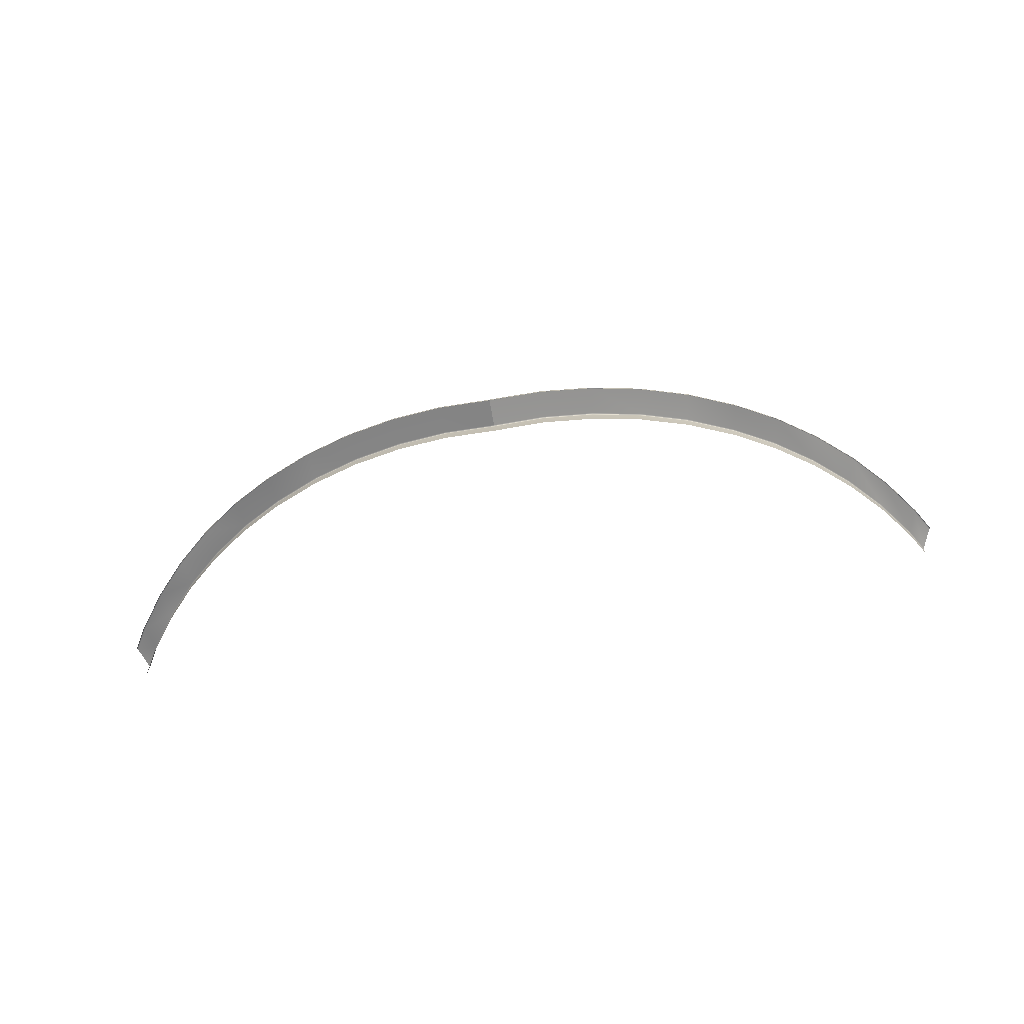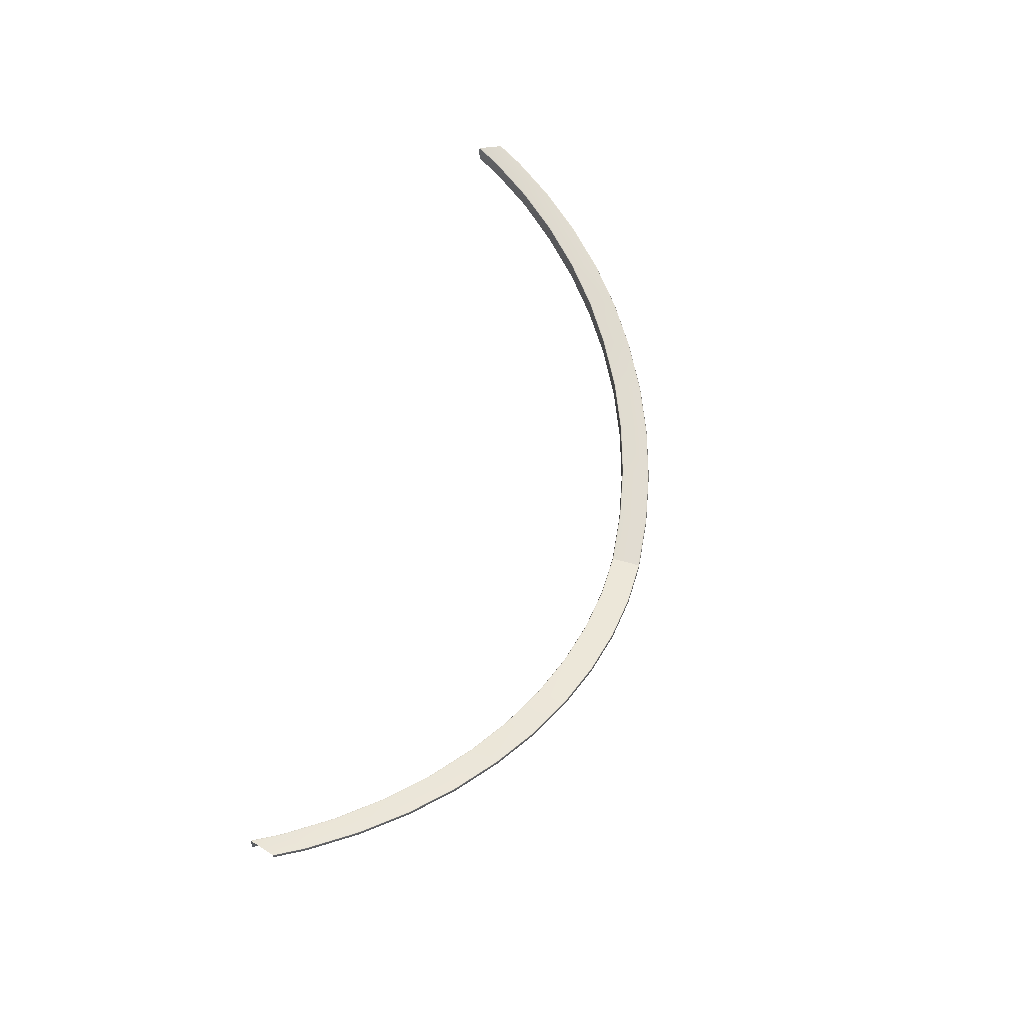
<metadata>
{"format":"obj","ext":"obj","renderer":"f3d","projection":"perspective","resolution":1024,"background":"white","views":[{"elev":-71.2,"azim":9.3,"up":"+Y"},{"elev":57.3,"azim":-77.0,"up":"+Y"}]}
</metadata>
<code>
g ENV_floorRim_MO
v 8.32 2.996 -30.6
v 8.61 3.117 -31.09
v 8.619 3.126 -31.07
v 8.334 3.007 -30.59
v 7.736 2.776 -29.82
v 8.467 2.995 -30.14
v 8.772 3.124 -30.65
v 8.783 3.117 -30.63
v 8.484 2.989 -30.13
v 7.873 2.767 -29.34
v 7.889 2.761 -29.32
v 7.749 2.786 -29.8
v 7.076 2.546 -29.09
v 7.204 2.531 -28.6
v 7.218 2.524 -28.58
v 7.089 2.557 -29.07
v 6.349 2.311 -28.43
v 6.464 2.29 -27.93
v 6.477 2.282 -27.91
v 6.36 2.321 -28.41
v 5.56 2.072 -27.84
v 5.662 2.044 -27.33
v 5.673 2.037 -27.31
v 5.57 2.081 -27.83
v 4.755 1.827 -27.36
v 4.844 1.794 -26.84
v 4.853 1.786 -26.82
v 4.764 1.836 -27.34
v 3.83 1.577 -26.92
v 3.904 1.539 -26.39
v 3.911 1.531 -26.37
v 3.837 1.585 -26.9
v 2.905 1.343 -26.59
v 2.963 1.299 -26.05
v 2.969 1.291 -26.04
v 2.911 1.35 -26.57
v 1.953 1.114 -26.35
v 1.994 1.066 -25.81
v 1.998 1.058 -25.79
v 1.957 1.122 -26.33
v 0.981 0.8953 -26.2
v 1.006 0.8429 -25.66
v 1.008 0.8338 -25.65
v 0.9834 0.9026 -26.18
v -4.768e-05 0.6853 -26.16
v -4.768e-05 0.6926 -26.14
v -4.768e-05 0.6318 -25.62
v -4.768e-05 0.6226 -25.6
v -8.484 2.99 -30.13
v -8.783 3.117 -30.63
v -8.772 3.124 -30.65
v -8.467 2.995 -30.14
v -7.889 2.761 -29.32
v -8.335 3.007 -30.59
v -8.619 3.126 -31.07
v -8.61 3.117 -31.09
v -8.32 2.996 -30.6
v -7.748 2.786 -29.8
v -7.736 2.776 -29.82
v -7.874 2.767 -29.34
v -7.218 2.524 -28.58
v -7.089 2.557 -29.07
v -7.076 2.546 -29.09
v -7.204 2.531 -28.6
v -6.477 2.282 -27.91
v -6.36 2.321 -28.41
v -6.349 2.311 -28.43
v -6.464 2.29 -27.93
v -5.673 2.037 -27.31
v -5.57 2.081 -27.83
v -5.56 2.072 -27.84
v -5.663 2.044 -27.33
v -4.853 1.786 -26.82
v -4.764 1.836 -27.34
v -4.755 1.827 -27.36
v -4.844 1.794 -26.84
v -3.911 1.531 -26.37
v -3.837 1.585 -26.9
v -3.83 1.577 -26.92
v -3.904 1.539 -26.39
v -2.969 1.291 -26.04
v -2.911 1.35 -26.57
v -2.905 1.343 -26.59
v -2.963 1.299 -26.05
v -1.998 1.058 -25.79
v -1.957 1.122 -26.33
v -1.952 1.114 -26.35
v -1.994 1.066 -25.81
v -1.008 0.8338 -25.64
v -0.9835 0.9026 -26.18
v -0.9811 0.8953 -26.2
v -1.005 0.8429 -25.66
v -4.768e-05 0.6226 -25.6
v -4.768e-05 0.6318 -25.62
v -4.768e-05 0.6926 -26.14
v -4.768e-05 0.6853 -26.16
v 0.9804 0.5849 -26.21
v -4.768e-05 0.6658 -26.16
v -4.768e-05 0.3755 -26.16
v 0.9804 0.8752 -26.21
v 1.951 0.804 -26.36
v 0.981 0.8953 -26.2
v -4.768e-05 0.6853 -26.16
v 1.953 1.114 -26.35
v 1.951 1.094 -26.36
v 2.903 1.032 -26.6
v 2.905 1.343 -26.59
v 2.903 1.322 -26.6
v 3.827 1.266 -26.93
v 3.83 1.577 -26.92
v 3.827 1.557 -26.93
v 4.752 1.515 -27.37
v 4.755 1.827 -27.36
v 4.752 1.807 -27.37
v 5.556 1.731 -27.85
v 5.56 2.072 -27.84
v 5.556 2.052 -27.85
v 6.349 2.311 -28.43
v 6.344 1.97 -28.44
v 6.344 2.291 -28.43
v 7.076 2.546 -29.09
v 7.071 2.527 -29.09
v 7.071 2.205 -29.1
v 7.736 2.776 -29.82
v 7.73 2.463 -29.82
v 7.73 2.756 -29.82
v 8.32 2.996 -30.6
v 8.315 2.683 -30.61
v 8.315 2.977 -30.61
v 8.61 3.117 -31.09
v 8.606 2.804 -31.1
v 8.606 3.098 -31.1
v -8.314 2.683 -30.61
v -8.606 3.098 -31.1
v -8.606 2.804 -31.1
v -8.314 2.977 -30.61
v -7.73 2.463 -29.82
v -8.32 2.996 -30.6
v -8.61 3.117 -31.09
v -7.736 2.776 -29.82
v -7.73 2.756 -29.82
v -7.071 2.234 -29.09
v -7.076 2.546 -29.09
v -7.071 2.527 -29.09
v -6.344 1.999 -28.43
v -6.349 2.311 -28.43
v -6.344 2.292 -28.43
v -5.556 1.76 -27.85
v -5.56 2.072 -27.84
v -5.556 2.052 -27.85
v -4.752 1.515 -27.37
v -4.755 1.827 -27.36
v -4.752 1.807 -27.37
v -3.827 1.266 -26.93
v -3.83 1.577 -26.92
v -3.827 1.557 -26.93
v -2.903 1.032 -26.6
v -2.905 1.343 -26.59
v -2.903 1.322 -26.6
v -1.951 0.804 -26.36
v -1.952 1.114 -26.35
v -1.951 1.095 -26.36
v -0.9805 0.5849 -26.21
v -0.9811 0.8953 -26.2
v -0.9805 0.8752 -26.21
v -4.768e-05 0.3755 -26.16
v -4.768e-05 0.6853 -26.16
v -4.768e-05 0.6658 -26.16
v -4.768e-05 0.6025 -25.59
v 1.008 0.7614 -25.64
v -4.768e-05 0.5502 -25.59
v 1.008 0.8143 -25.64
v -4.768e-05 0.6226 -25.6
v 2 0.9859 -25.78
v 1.008 0.8338 -25.65
v 2 1.038 -25.78
v 2.971 1.219 -26.03
v 1.998 1.058 -25.79
v 2.971 1.271 -26.03
v 3.914 1.459 -26.37
v 2.969 1.291 -26.04
v 3.914 1.511 -26.37
v 4.857 1.716 -26.82
v 3.911 1.531 -26.37
v 4.857 1.766 -26.82
v 5.678 1.966 -27.31
v 4.853 1.786 -26.82
v 5.678 2.017 -27.31
v 6.482 2.212 -27.9
v 5.673 2.037 -27.31
v 6.482 2.262 -27.9
v 7.224 2.454 -28.58
v 6.477 2.282 -27.91
v 7.224 2.504 -28.58
v 7.896 2.691 -29.32
v 7.218 2.524 -28.58
v 7.896 2.74 -29.32
v 8.491 2.921 -30.12
v 7.889 2.761 -29.32
v 8.491 2.969 -30.12
v 8.788 3.048 -30.62
v 8.484 2.989 -30.13
v 8.788 3.096 -30.62
v 8.783 3.117 -30.63
v -4.768e-05 0.6025 -25.59
v -1.008 0.8338 -25.64
v -4.768e-05 0.6226 -25.6
v -1.008 0.8143 -25.64
v -4.768e-05 0.5502 -25.59
v -1.998 1.058 -25.79
v -1.008 0.7614 -25.64
v -2 1.038 -25.78
v -2.969 1.291 -26.04
v -2 0.9859 -25.78
v -2.971 1.271 -26.03
v -3.911 1.531 -26.37
v -2.971 1.219 -26.03
v -3.914 1.511 -26.37
v -4.853 1.786 -26.82
v -3.914 1.459 -26.37
v -4.857 1.767 -26.82
v -5.673 2.037 -27.31
v -4.857 1.716 -26.82
v -5.678 2.017 -27.31
v -6.477 2.282 -27.91
v -5.678 1.966 -27.31
v -6.482 2.263 -27.9
v -7.218 2.524 -28.58
v -6.482 2.212 -27.9
v -7.224 2.504 -28.58
v -7.889 2.761 -29.32
v -7.224 2.454 -28.58
v -7.896 2.74 -29.32
v -8.484 2.99 -30.13
v -7.896 2.691 -29.32
v -8.492 2.97 -30.12
v -8.783 3.117 -30.63
v -8.492 2.921 -30.12
v -8.788 3.096 -30.62
v -8.788 3.048 -30.62
g ENV_floorRim_MO_0
f 3 2 1
f 4 3 1
f 4 1 5
f 3 4 6
f 7 3 6
f 8 7 6
f 9 8 6
f 9 6 10
f 10 6 4
f 11 9 10
f 12 4 5
f 12 10 4
f 5 13 12
f 11 10 14
f 14 10 12
f 15 11 14
f 13 16 12
f 16 14 12
f 13 17 16
f 14 18 15
f 18 14 16
f 18 19 15
f 17 20 16
f 20 18 16
f 17 21 20
f 18 22 19
f 22 18 20
f 22 23 19
f 21 24 20
f 24 22 20
f 21 25 24
f 22 26 23
f 26 22 24
f 26 27 23
f 25 28 24
f 28 26 24
f 25 29 28
f 26 30 27
f 30 26 28
f 30 31 27
f 29 32 28
f 32 30 28
f 29 33 32
f 30 34 31
f 34 30 32
f 34 35 31
f 33 36 32
f 36 34 32
f 33 37 36
f 34 38 35
f 38 34 36
f 38 39 35
f 37 40 36
f 40 38 36
f 37 41 40
f 38 42 39
f 42 38 40
f 42 43 39
f 41 44 40
f 44 42 40
f 41 45 44
f 45 46 44
f 46 47 44
f 47 42 44
f 42 47 43
f 47 48 43
f 51 50 49
f 52 51 49
f 52 49 53
f 51 52 54
f 55 51 54
f 56 55 54
f 57 56 54
f 57 54 58
f 54 52 58
f 59 57 58
f 60 52 53
f 52 60 58
f 60 53 61
f 59 58 62
f 58 60 62
f 63 59 62
f 64 60 61
f 60 64 62
f 64 61 65
f 63 62 66
f 62 64 66
f 67 63 66
f 68 64 65
f 64 68 66
f 68 65 69
f 67 66 70
f 66 68 70
f 71 67 70
f 72 68 69
f 68 72 70
f 72 69 73
f 71 70 74
f 70 72 74
f 75 71 74
f 76 72 73
f 72 76 74
f 76 73 77
f 75 74 78
f 74 76 78
f 79 75 78
f 80 76 77
f 76 80 78
f 80 77 81
f 79 78 82
f 78 80 82
f 83 79 82
f 84 80 81
f 80 84 82
f 84 81 85
f 83 82 86
f 82 84 86
f 87 83 86
f 88 84 85
f 84 88 86
f 88 85 89
f 87 86 90
f 86 88 90
f 91 87 90
f 92 88 89
f 88 92 90
f 92 89 93
f 94 92 93
f 92 94 95
f 90 92 95
f 91 90 95
f 96 91 95
f 99 98 97
f 98 100 97
f 97 100 101
f 100 98 102
f 98 103 102
f 100 102 104
f 100 105 101
f 105 100 104
f 101 105 106
f 105 104 107
f 105 108 106
f 108 105 107
f 106 108 109
f 108 107 110
f 108 111 109
f 111 108 110
f 109 111 112
f 111 110 113
f 111 114 112
f 114 111 113
f 112 114 115
f 114 113 116
f 114 117 115
f 117 114 116
f 117 116 118
f 115 117 119
f 120 117 118
f 117 120 119
f 120 118 121
f 119 120 122
f 122 120 121
f 123 119 122
f 122 121 124
f 123 122 125
f 126 122 124
f 122 126 125
f 124 127 126
f 125 126 128
f 127 129 126
f 126 129 128
f 127 130 129
f 131 128 129
f 130 132 129
f 132 131 129
f 135 134 133
f 134 136 133
f 133 136 137
f 136 134 138
f 134 139 138
f 136 138 140
f 136 141 137
f 141 136 140
f 137 141 142
f 141 140 143
f 141 144 142
f 144 141 143
f 142 144 145
f 144 143 146
f 144 147 145
f 147 144 146
f 145 147 148
f 147 146 149
f 147 150 148
f 150 147 149
f 148 150 151
f 150 149 152
f 150 153 151
f 153 150 152
f 151 153 154
f 153 152 155
f 153 156 154
f 156 153 155
f 154 156 157
f 156 155 158
f 156 159 157
f 159 156 158
f 157 159 160
f 159 158 161
f 159 162 160
f 162 159 161
f 160 162 163
f 162 161 164
f 162 165 163
f 165 162 164
f 163 165 166
f 165 164 167
f 165 168 166
f 168 165 167
f 171 170 169
f 170 172 169
f 173 169 172
f 170 174 172
f 175 173 172
f 174 176 172
f 175 172 176
f 174 177 176
f 178 175 176
f 177 179 176
f 178 176 179
f 177 180 179
f 181 178 179
f 180 182 179
f 181 179 182
f 180 183 182
f 184 181 182
f 183 185 182
f 184 182 185
f 183 186 185
f 187 184 185
f 186 188 185
f 187 185 188
f 186 189 188
f 190 187 188
f 189 191 188
f 190 188 191
f 189 192 191
f 193 190 191
f 192 194 191
f 193 191 194
f 192 195 194
f 196 193 194
f 195 197 194
f 194 197 196
f 195 198 197
f 197 199 196
f 198 200 197
f 197 200 199
f 198 201 200
f 200 202 199
f 201 203 200
f 200 203 202
f 203 204 202
f 207 206 205
f 206 208 205
f 209 205 208
f 206 210 208
f 211 209 208
f 210 212 208
f 211 208 212
f 210 213 212
f 214 211 212
f 213 215 212
f 214 212 215
f 213 216 215
f 217 214 215
f 216 218 215
f 217 215 218
f 216 219 218
f 220 217 218
f 219 221 218
f 220 218 221
f 219 222 221
f 223 220 221
f 222 224 221
f 223 221 224
f 222 225 224
f 226 223 224
f 225 227 224
f 226 224 227
f 225 228 227
f 229 226 227
f 228 230 227
f 229 227 230
f 228 231 230
f 232 229 230
f 231 233 230
f 232 230 233
f 231 234 233
f 235 232 233
f 234 236 233
f 235 233 236
f 234 237 236
f 238 235 236
f 237 239 236
f 240 238 236
f 239 240 236

</code>
